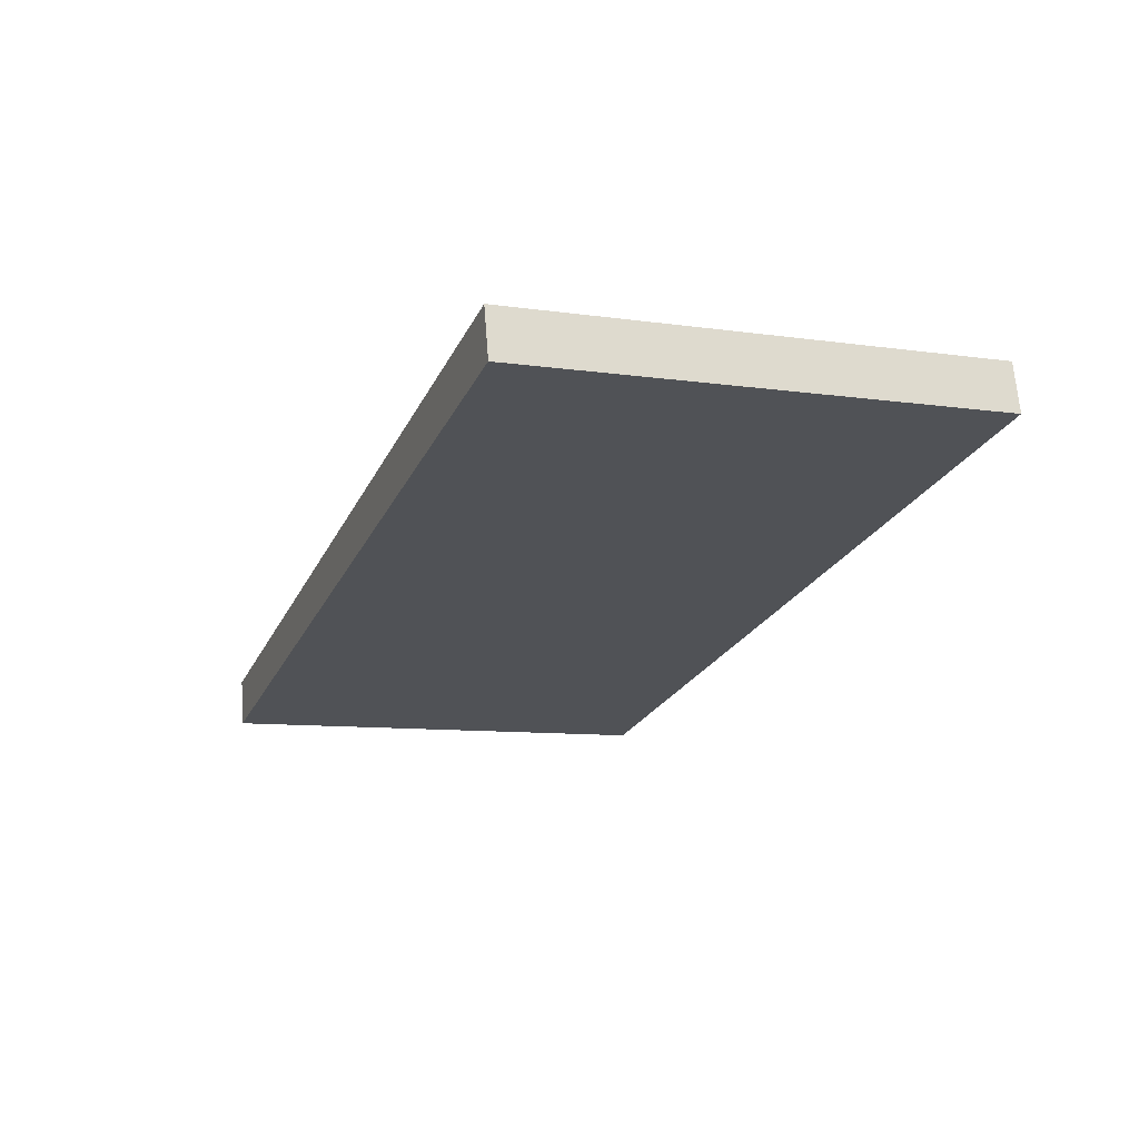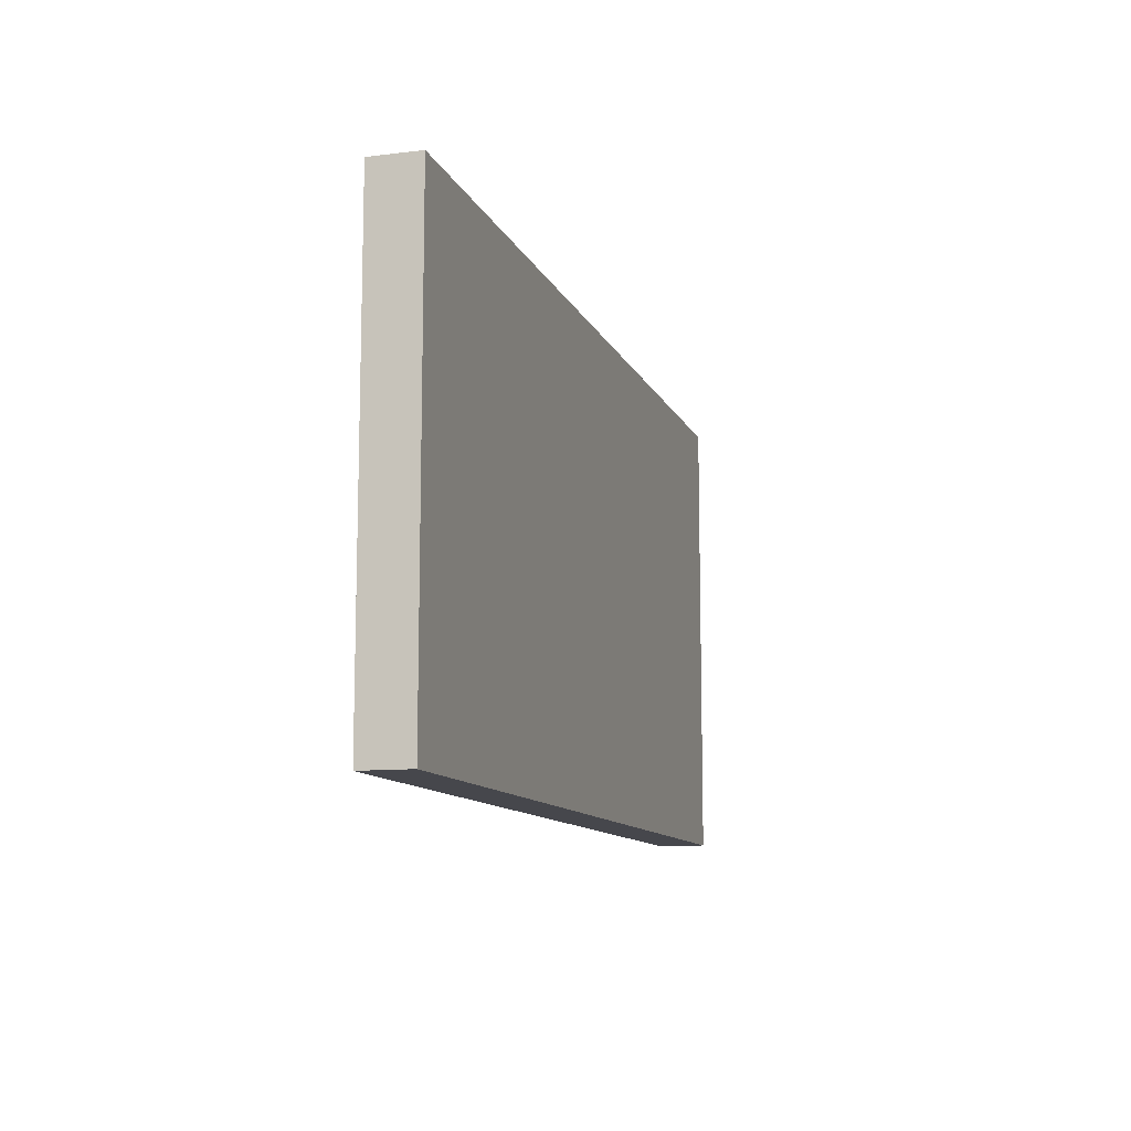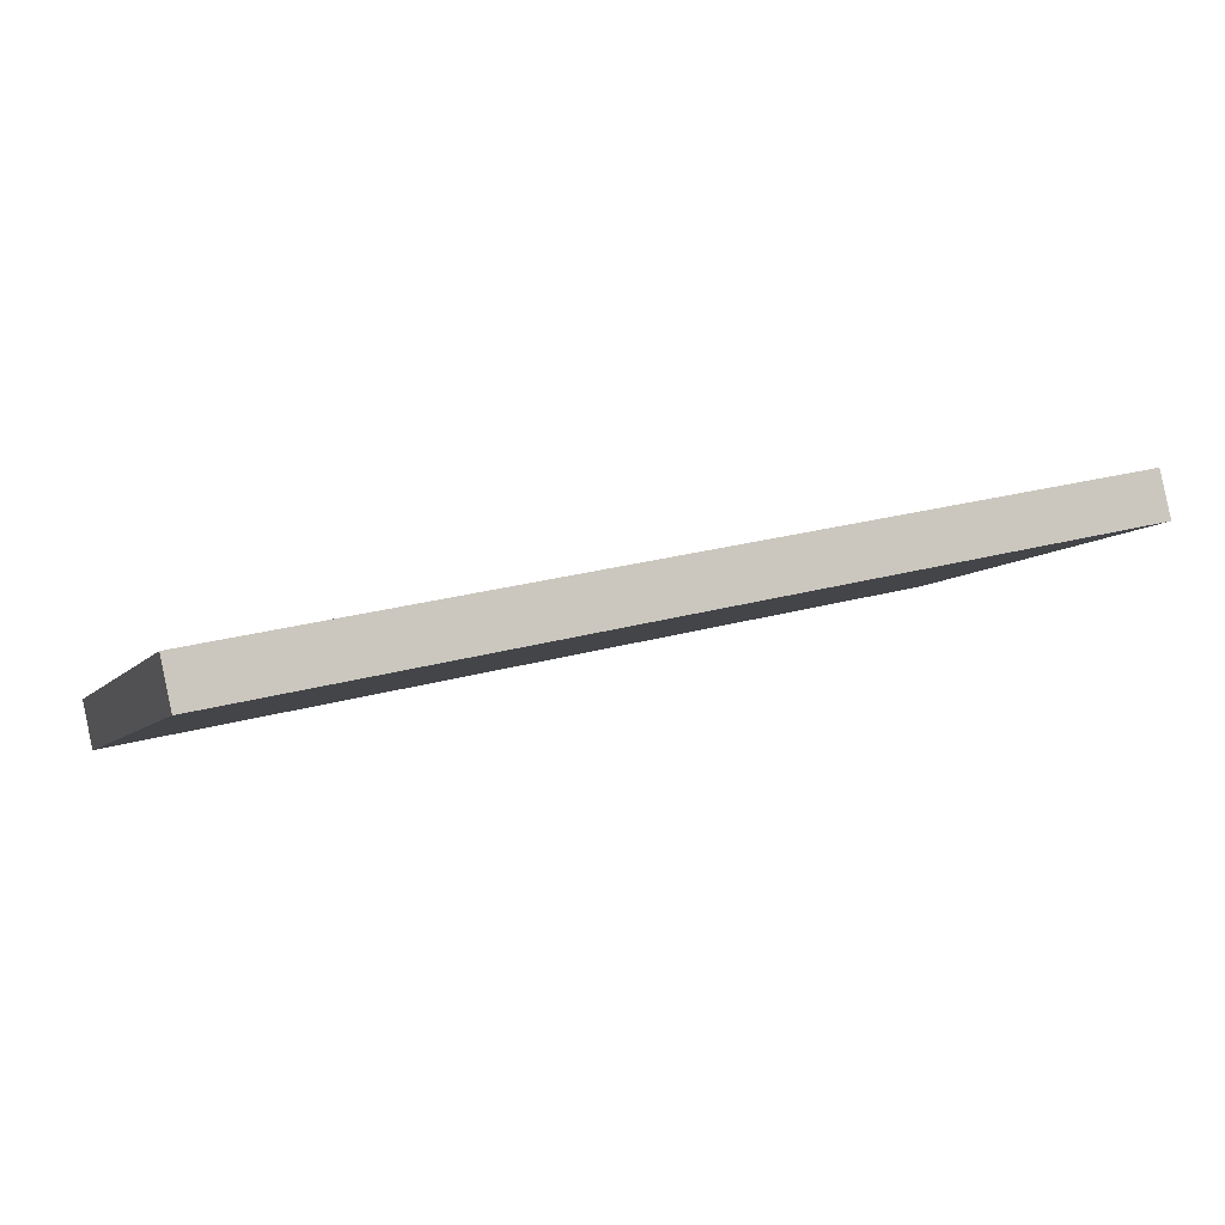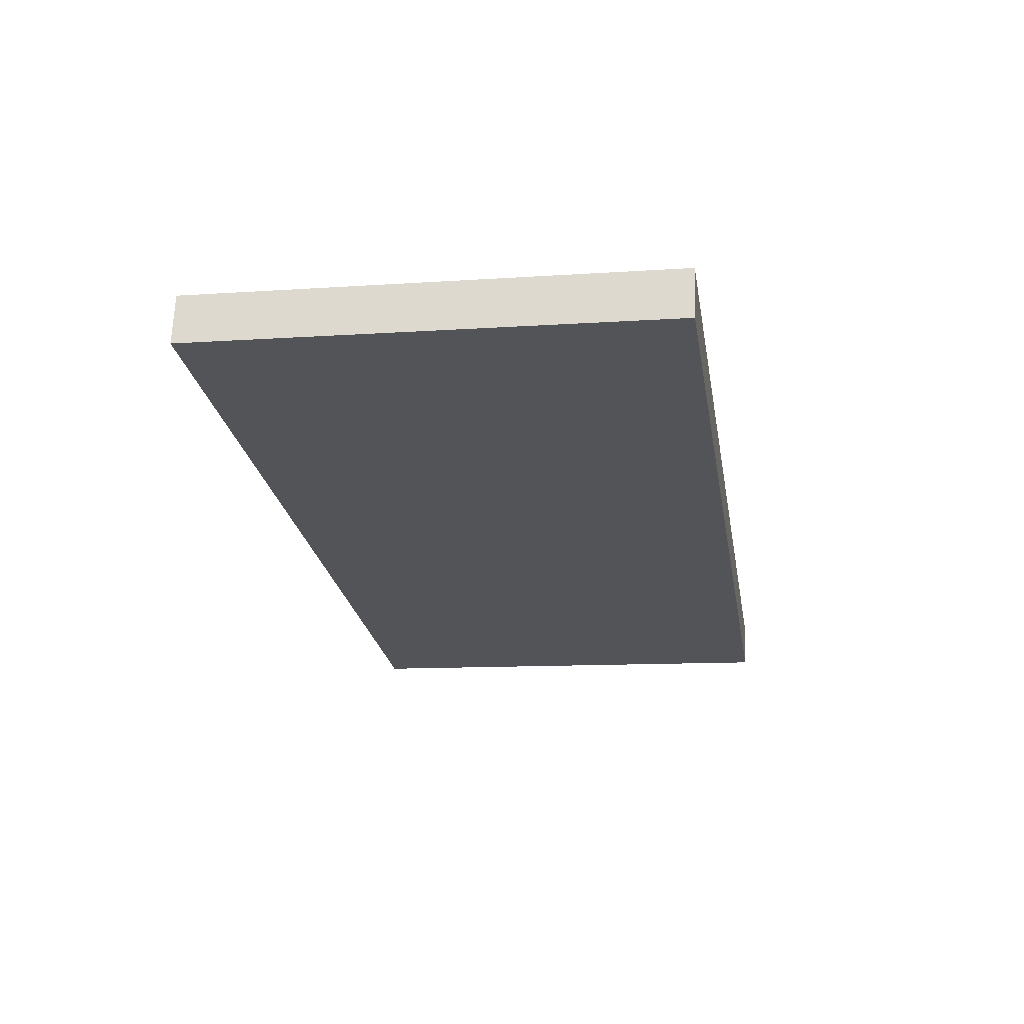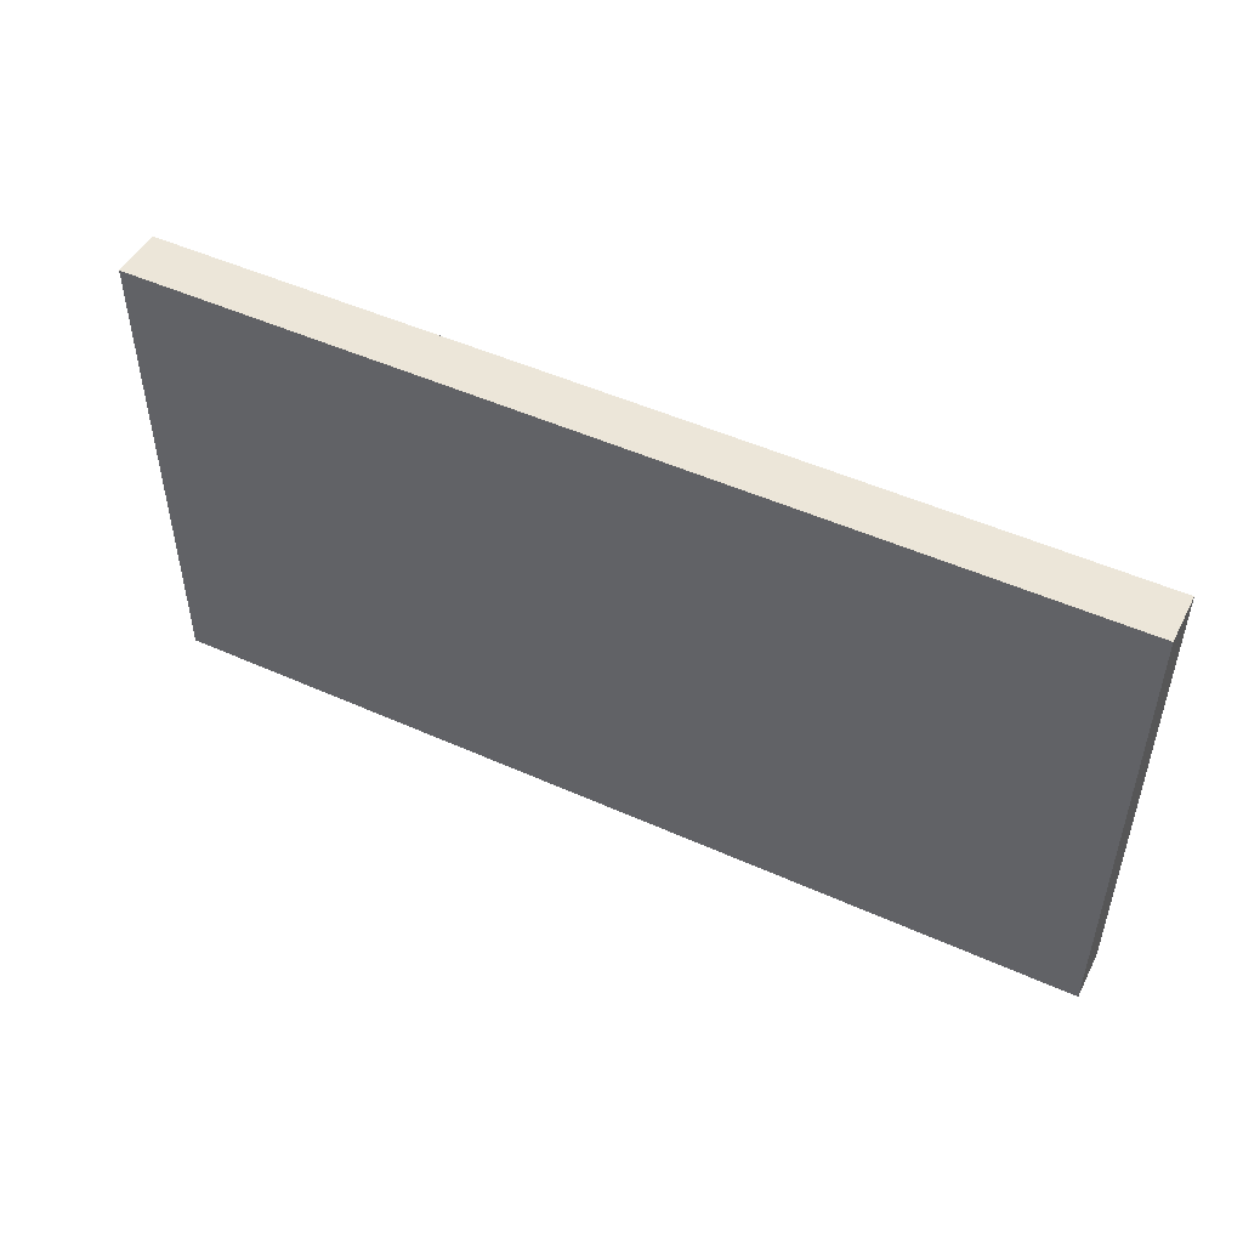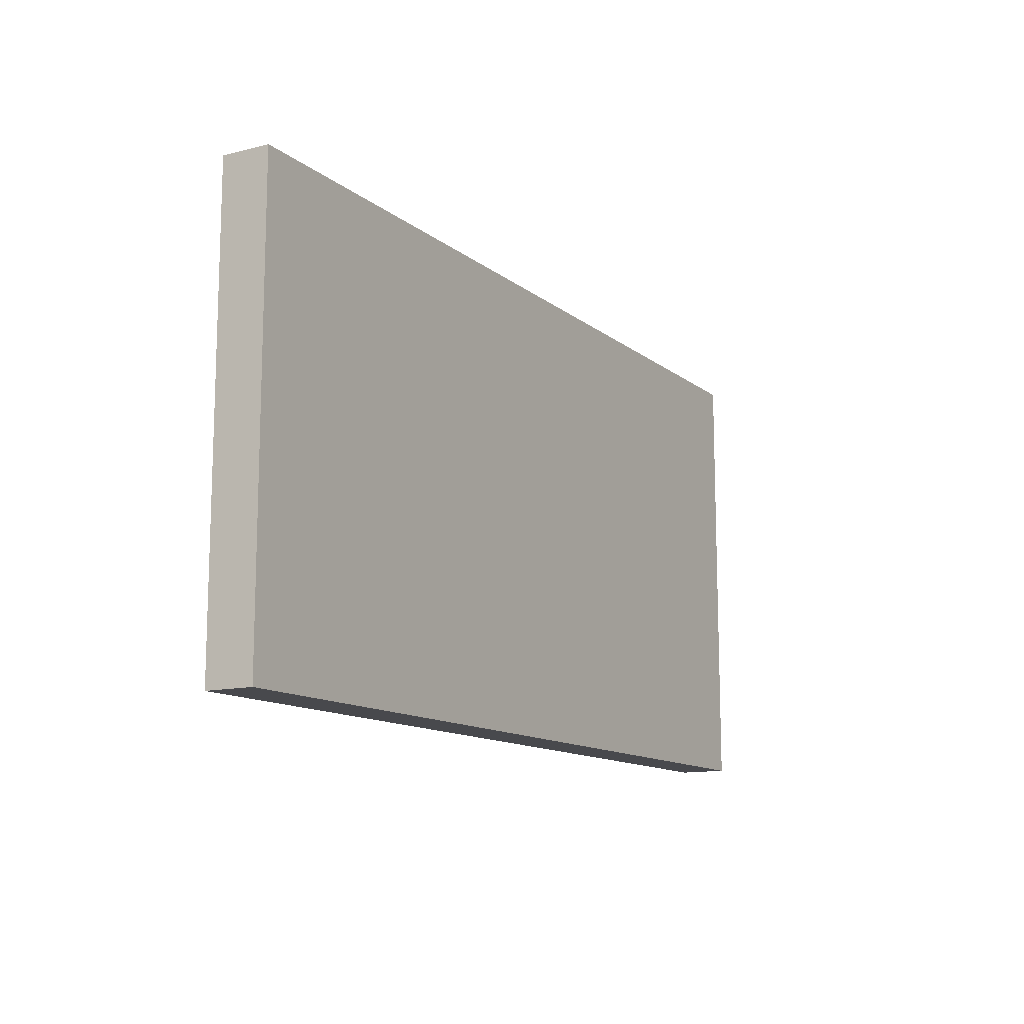
<metadata>
{"format":"obj","ext":"obj","renderer":"f3d","projection":"perspective","resolution":1024,"background":"white","views":[{"elev":-9.5,"azim":-110.6,"up":"+Z"},{"elev":-11.0,"azim":-60.8,"up":"+Y"},{"elev":-7.0,"azim":159.6,"up":"+Z"},{"elev":-11.0,"azim":-80.4,"up":"+Z"},{"elev":48.6,"azim":39.3,"up":"+Y"},{"elev":-12.5,"azim":133.1,"up":"+Y"}]}
</metadata>
<code>
v -1890 -1010 531.6
v 1936 -1010 -324.2
v -1890 1010 531.6
v 1936 1010 -324.2
v -1936 1010 324.2
v 1890 1010 -531.6
v -1936 -1010 324.2
v 1890 -1010 -531.6
f 1 2 4 3
f 3 4 6 5
f 5 6 8 7
f 7 8 2 1
f 2 8 6 4
f 7 1 3 5

</code>
